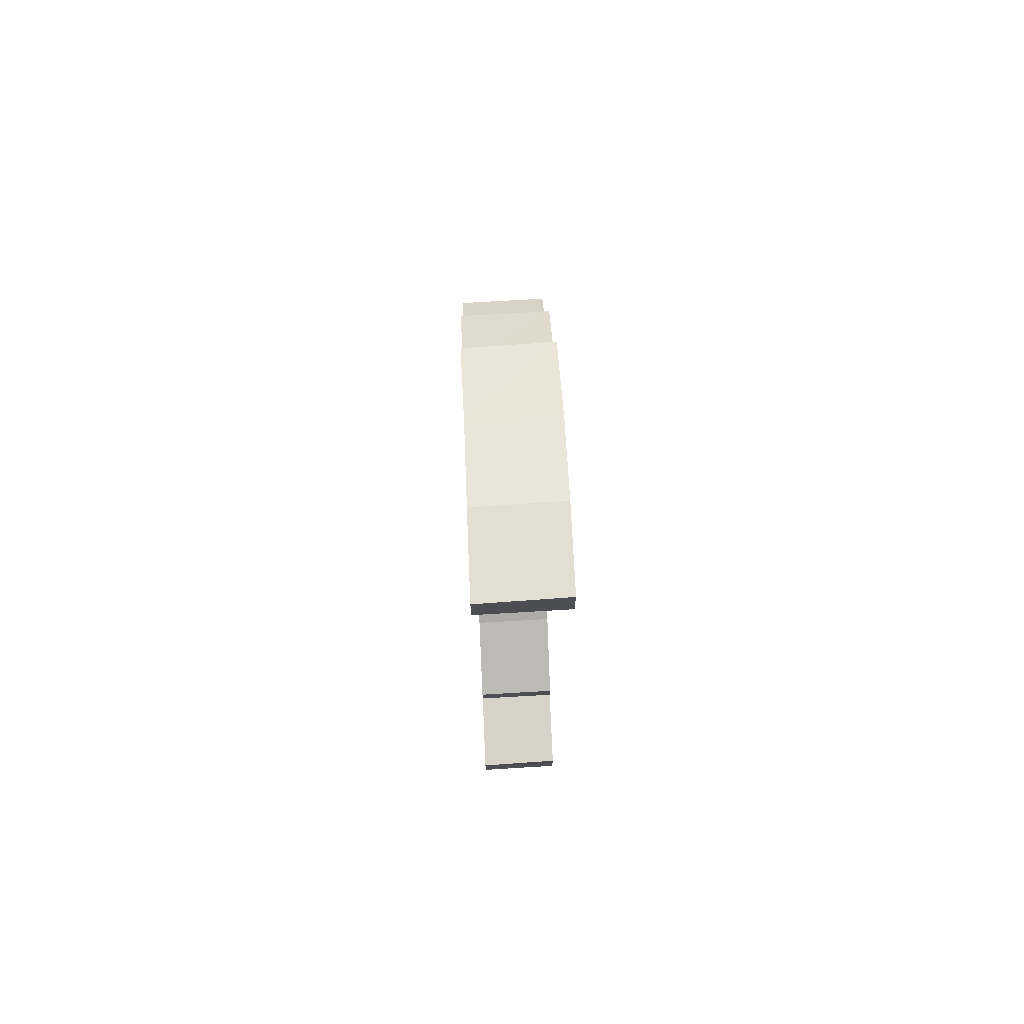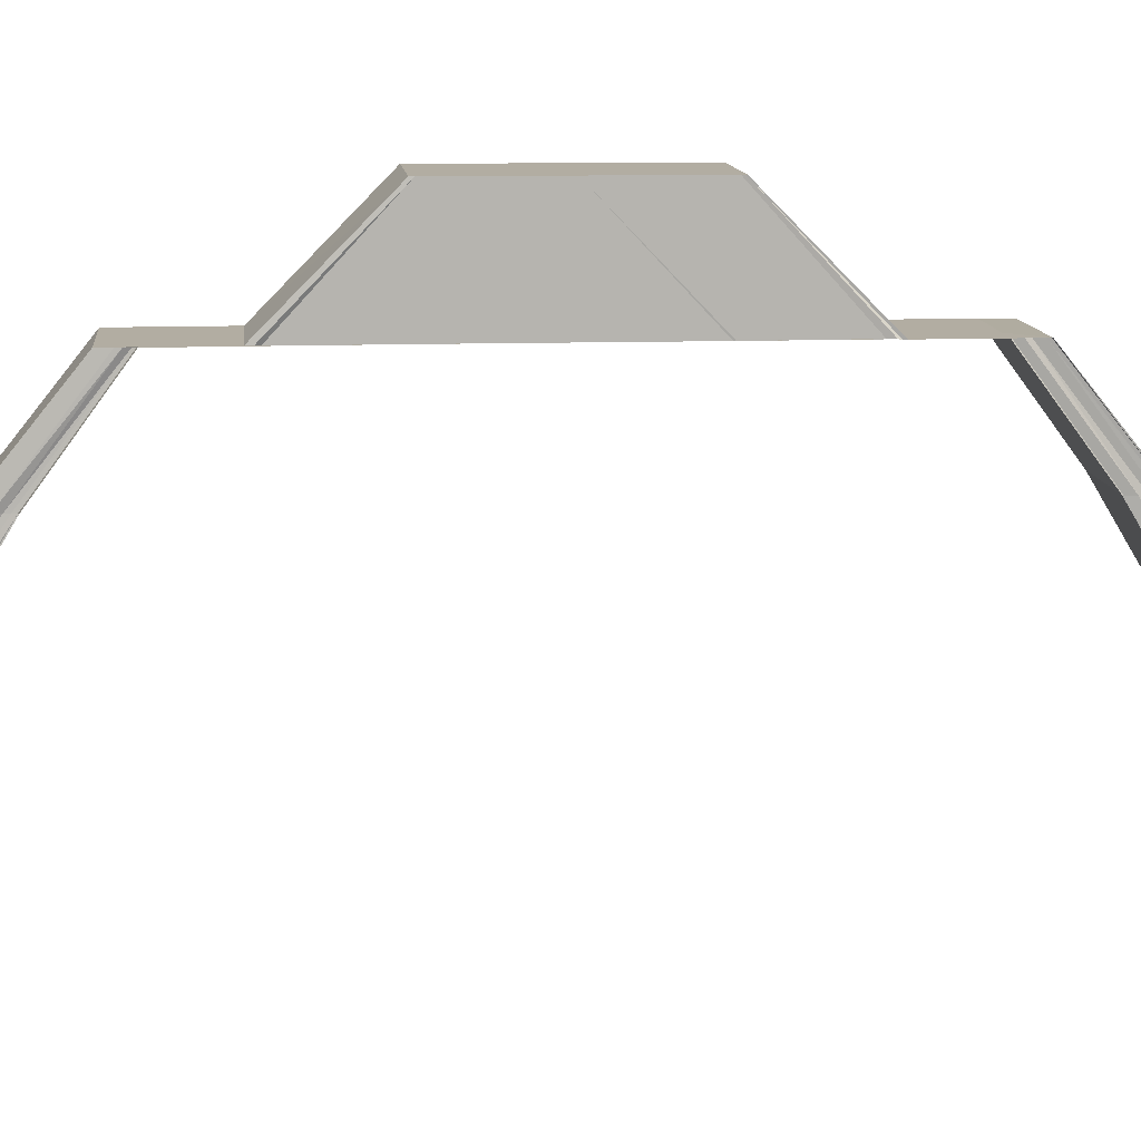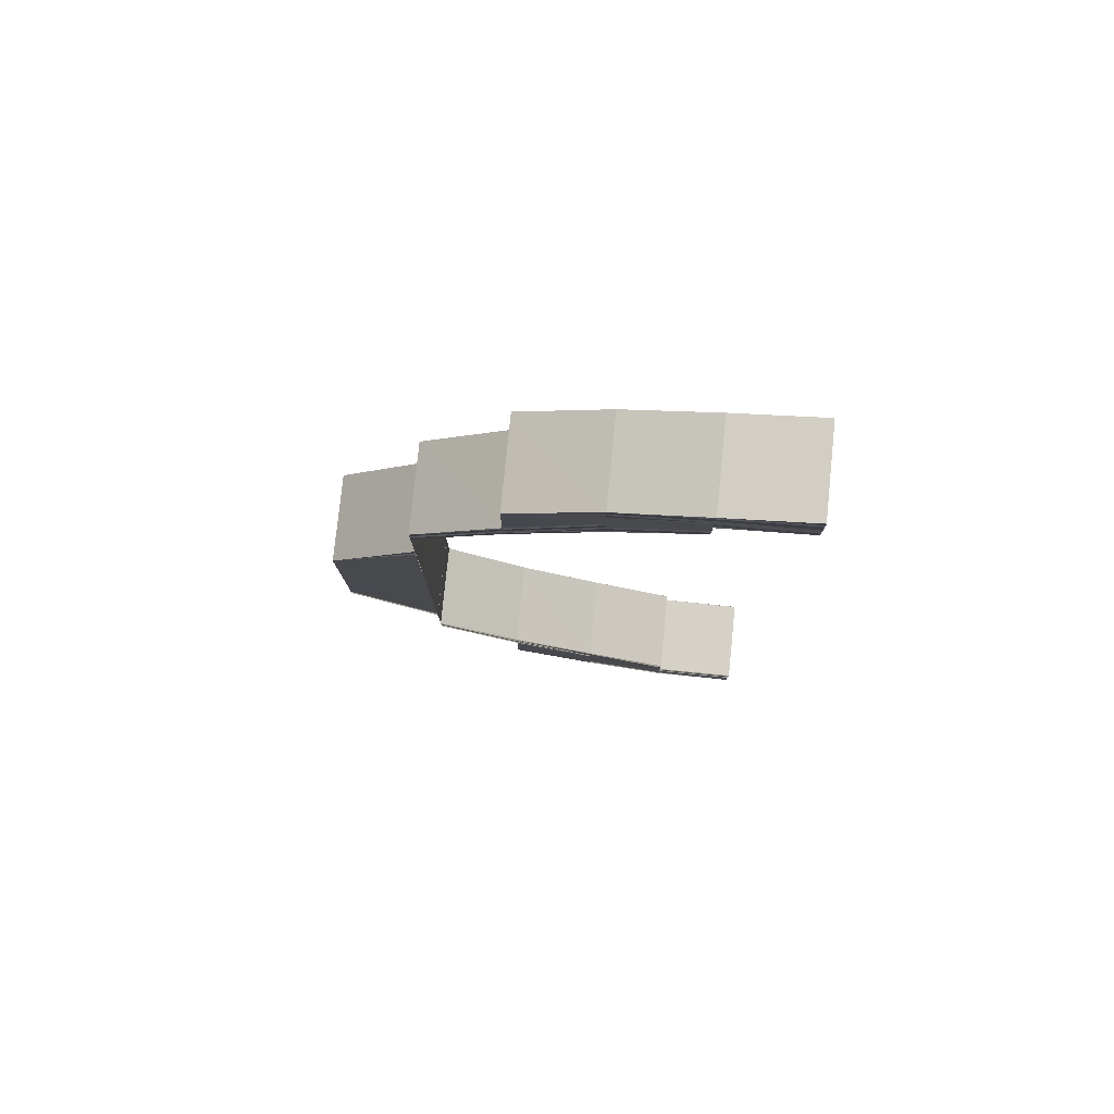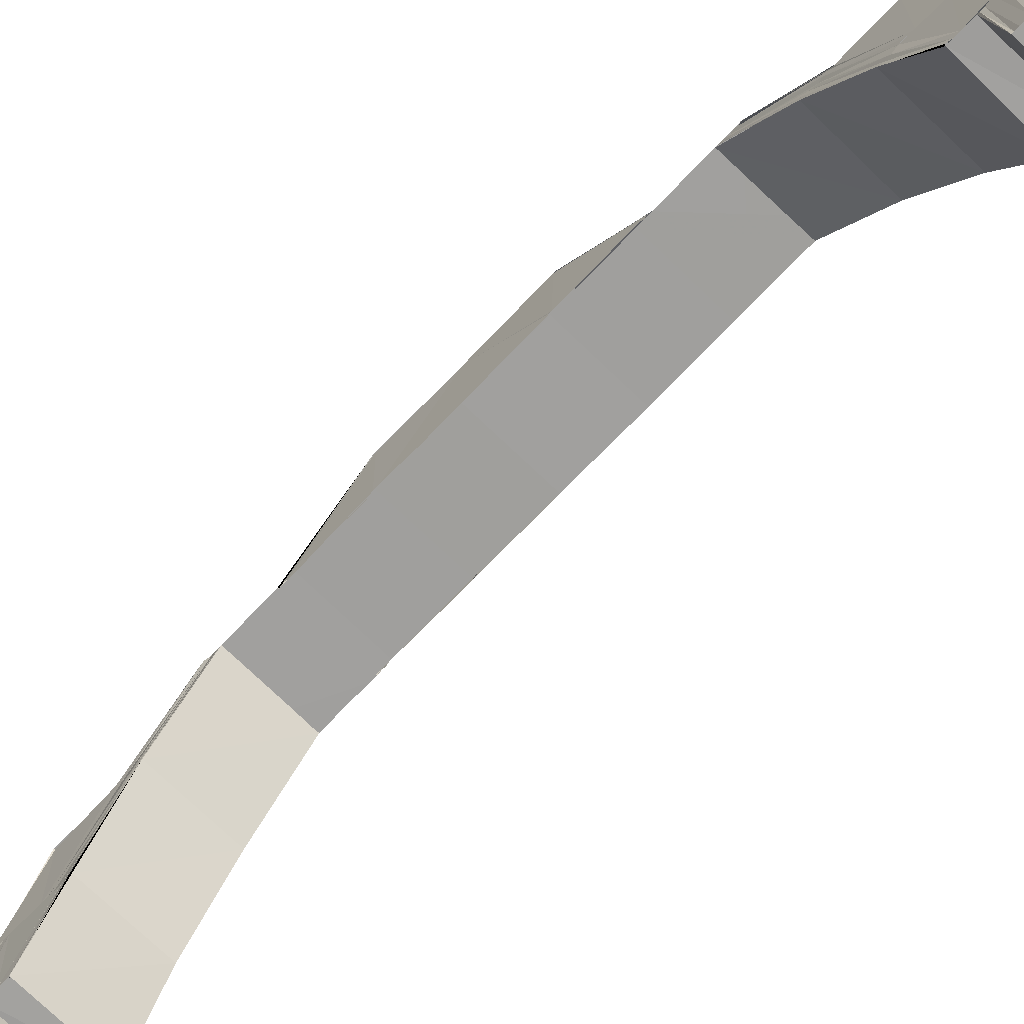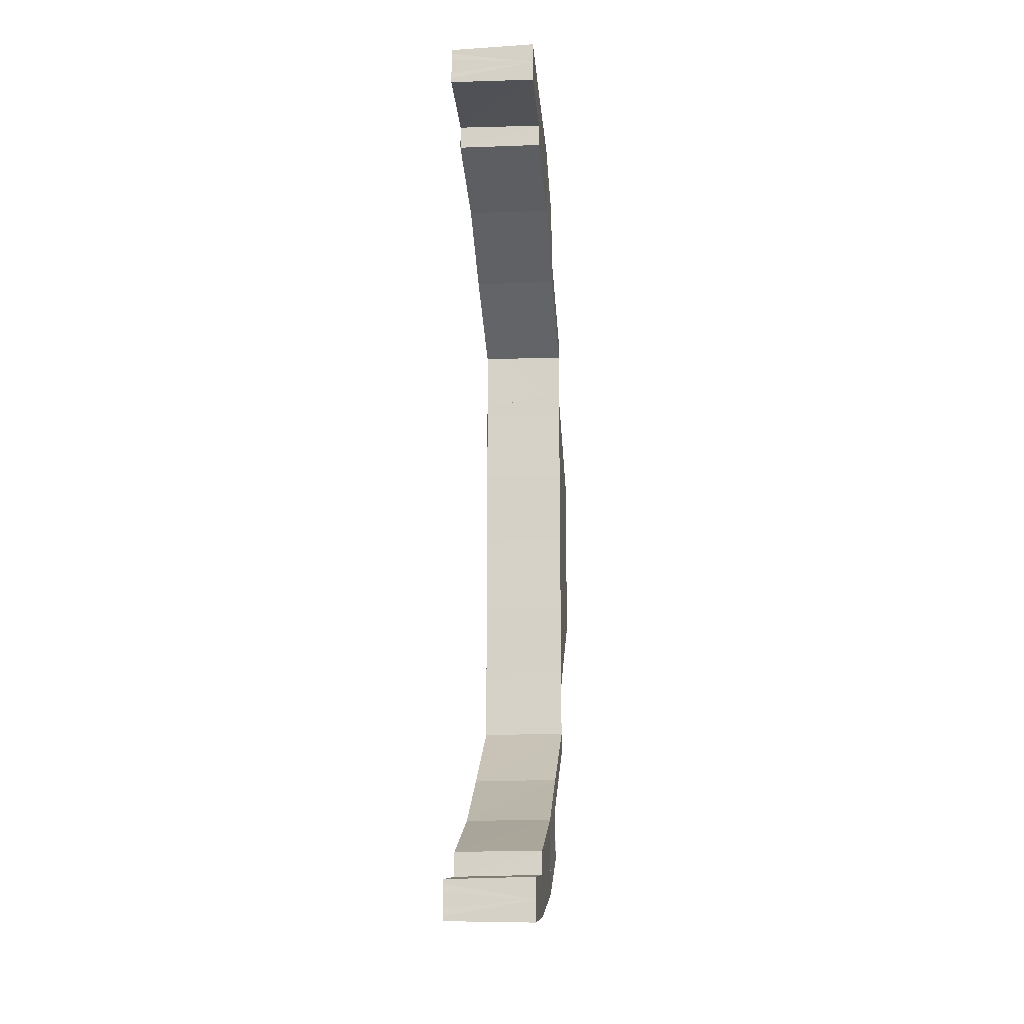
<metadata>
{"format":"obj","ext":"obj","renderer":"f3d","projection":"perspective","resolution":1024,"background":"white","views":[{"elev":73.0,"azim":-2.7,"up":"+Z"},{"elev":10.4,"azim":84.5,"up":"+Y"},{"elev":78.6,"azim":-84.1,"up":"+Z"},{"elev":-71.4,"azim":136.3,"up":"+Y"},{"elev":-15.5,"azim":5.9,"up":"+Z"}]}
</metadata>
<code>
o 7379
v 2231 1895 10.79
v 2231 1895 10.79
v 2231 1895 10.79
v 2231 1895 10.79
v 2231 1895 10.79
v 2231 1895 10.79
v 2231 1895 10.79
v 2231 1895 10.79
v 2231 1895 10.79
v 2231 1895 10.79
v 2231 1895 10.79
v 2231 1895 10.79
v 2231 1895 10.79
v 2231 1895 10.79
v 2231 1895 10.79
v 2231 1895 10.79
v 2231 1895 10.78
v 2231 1895 10.79
v 2231 1895 10.79
v 2231 1895 10.79
v 2231 1895 10.79
v 2231 1895 10.79
v 2231 1895 10.79
v 2231 1895 10.79
v 2231 1895 10.79
v 2231 1895 10.79
v 2231 1895 10.79
v 2231 1895 10.79
v 2231 1895 10.79
v 2231 1895 10.79
v 2231 1895 10.79
v 2231 1895 10.79
v 2231 1895 10.79
v 2231 1895 10.79
v 2231 1895 10.79
v 2231 1895 10.79
v 2231 1895 10.78
v 2231 1895 10.78
v 2231 1895 10.79
v 2231 1895 10.78
v 2231 1895 10.79
v 2231 1895 10.79
v 2231 1895 10.79
v 2231 1895 10.79
v 2231 1895 10.79
v 2231 1895 10.79
v 2231 1895 10.78
v 2231 1895 10.78
v 2231 1895 10.78
v 2231 1895 10.77
v 2231 1895 10.78
v 2231 1895 10.79
v 2231 1895 10.79
v 2231 1895 10.79
v 2231 1895 10.79
v 2231 1895 10.79
v 2231 1895 10.79
v 2231 1895 10.79
v 2231 1895 10.79
v 2231 1895 10.79
v 2231 1895 10.79
v 2231 1895 10.79
v 2231 1895 10.79
v 2231 1895 10.79
v 2231 1895 10.79
v 2231 1895 10.79
v 2231 1895 10.79
v 2231 1895 10.79
v 2231 1895 10.79
v 2231 1895 10.79
v 2231 1895 10.79
v 2231 1895 10.79
v 2231 1895 10.79
v 2231 1895 10.79
v 2231 1895 10.79
v 2231 1895 10.78
v 2231 1895 10.79
v 2231 1895 10.79
v 2231 1895 10.79
v 2231 1895 10.79
v 2231 1895 10.79
v 2231 1895 10.79
v 2231 1895 10.79
v 2231 1895 10.79
v 2231 1895 10.79
v 2231 1895 10.79
v 2231 1895 10.79
v 2231 1895 10.79
v 2231 1895 10.79
v 2231 1895 10.79
v 2231 1895 10.79
v 2231 1895 10.79
v 2231 1895 10.79
v 2231 1895 10.79
v 2231 1895 10.79
v 2231 1895 10.78
v 2231 1895 10.78
v 2231 1895 10.78
v 2231 1895 10.77
v 2231 1895 10.77
v 2231 1895 10.78
v 2231 1895 10.76
v 2231 1895 10.77
v 2231 1895 10.76
v 2231 1895 10.76
v 2231 1895 10.75
v 2231 1895 10.78
v 2231 1895 10.77
v 2231 1895 10.77
v 2231 1895 10.77
v 2231 1895 10.78
v 2231 1895 10.77
v 2231 1895 10.78
v 2231 1895 10.78
v 2231 1895 10.77
v 2231 1895 10.78
v 2231 1895 10.78
v 2231 1895 10.77
v 2231 1895 10.78
v 2231 1895 10.77
v 2231 1895 10.78
v 2231 1895 10.78
v 2231 1895 10.79
v 2231 1895 10.78
v 2231 1895 10.79
v 2231 1895 10.78
v 2231 1895 10.78
v 2231 1895 10.79
v 2231 1895 10.77
v 2231 1895 10.77
v 2231 1895 10.76
v 2231 1895 10.76
v 2231 1895 10.75
v 2231 1895 10.75
v 2231 1895 10.74
v 2231 1895 10.74
v 2231 1895 10.73
v 2231 1895 10.73
v 2231 1895 10.72
v 2231 1895 10.72
v 2231 1895 10.72
v 2231 1895 10.72
v 2231 1895 10.72
v 2231 1895 10.71
v 2231 1895 10.7
v 2231 1895 10.71
v 2231 1895 10.71
v 2231 1895 10.7
v 2231 1895 10.7
v 2231 1895 10.72
v 2231 1895 10.71
v 2231 1895 10.7
v 2231 1895 10.71
v 2231 1895 10.72
v 2231 1895 10.7
v 2231 1895 10.7
v 2231 1895 10.7
v 2231 1895 10.7
v 2231 1895 10.7
v 2231 1895 10.71
v 2231 1895 10.7
v 2231 1895 10.7
v 2231 1895 10.7
v 2231 1895 10.7
v 2231 1895 10.7
v 2231 1895 10.69
v 2231 1895 10.71
v 2231 1895 10.7
v 2231 1895 10.72
v 2231 1895 10.71
v 2231 1895 10.7
v 2231 1895 10.71
v 2231 1895 10.71
v 2231 1895 10.7
v 2231 1895 10.71
v 2231 1895 10.7
v 2231 1895 10.69
v 2231 1895 10.71
v 2231 1895 10.71
v 2231 1895 10.7
v 2231 1895 10.71
v 2231 1895 10.71
v 2231 1895 10.71
v 2231 1895 10.7
v 2231 1895 10.71
v 2231 1895 10.71
v 2231 1895 10.71
v 2231 1895 10.7
v 2231 1895 10.69
v 2231 1895 10.69
v 2231 1895 10.69
v 2231 1895 10.69
v 2231 1895 10.69
v 2231 1895 10.69
v 2231 1895 10.69
v 2231 1895 10.69
v 2231 1895 10.69
v 2231 1895 10.69
v 2231 1895 10.7
v 2231 1895 10.69
v 2231 1895 10.69
v 2231 1895 10.69
v 2231 1895 10.69
v 2231 1895 10.69
v 2231 1895 10.69
v 2231 1895 10.69
v 2231 1895 10.7
v 2231 1895 10.69
v 2231 1895 10.69
v 2231 1895 10.69
v 2231 1895 10.69
v 2231 1895 10.7
v 2231 1895 10.7
v 2231 1895 10.7
v 2231 1895 10.71
v 2231 1895 10.71
v 2231 1895 10.71
v 2231 1895 10.71
v 2231 1895 10.71
v 2231 1895 10.7
v 2231 1895 10.71
v 2231 1895 10.71
v 2231 1895 10.71
v 2231 1895 10.7
v 2231 1895 10.71
v 2231 1895 10.71
v 2231 1895 10.71
v 2231 1895 10.72
v 2231 1895 10.7
v 2231 1895 10.7
v 2231 1895 10.7
v 2231 1895 10.7
v 2231 1895 10.69
v 2231 1895 10.7
v 2231 1895 10.7
v 2231 1895 10.71
v 2231 1895 10.72
v 2231 1895 10.7
v 2231 1895 10.7
v 2231 1895 10.7
v 2231 1895 10.7
v 2231 1895 10.7
v 2231 1895 10.71
v 2231 1895 10.72
v 2231 1895 10.7
v 2231 1895 10.7
v 2231 1895 10.71
v 2231 1895 10.7
v 2231 1895 10.69
v 2231 1895 10.69
v 2231 1895 10.69
v 2231 1895 10.69
v 2231 1895 10.69
v 2231 1895 10.69
v 2231 1895 10.69
v 2231 1895 10.69
v 2231 1895 10.7
v 2231 1895 10.69
v 2231 1895 10.69
v 2231 1895 10.69
v 2231 1895 10.7
v 2231 1895 10.7
v 2231 1895 10.69
v 2231 1895 10.7
v 2231 1895 10.69
v 2231 1895 10.7
v 2231 1895 10.69
v 2231 1895 10.69
v 2231 1895 10.7
v 2231 1895 10.69
v 2231 1895 10.69
v 2231 1895 10.69
v 2231 1895 10.69
v 2231 1895 10.69
v 2231 1895 10.69
v 2231 1895 10.69
v 2231 1895 10.69
v 2231 1895 10.69
v 2231 1895 10.7
v 2231 1895 10.69
v 2231 1895 10.69
v 2231 1895 10.79
v 2231 1895 10.79
v 2231 1895 10.79
v 2231 1895 10.79
v 2231 1895 10.79
v 2231 1895 10.78
v 2231 1895 10.79
v 2231 1895 10.78
v 2231 1895 10.78
v 2231 1895 10.77
v 2231 1895 10.77
v 2231 1895 10.78
v 2231 1895 10.78
v 2231 1895 10.78
v 2231 1895 10.77
v 2231 1895 10.78
v 2231 1895 10.79
v 2231 1895 10.78
v 2231 1895 10.77
v 2231 1895 10.78
v 2231 1895 10.77
v 2231 1895 10.78
v 2231 1895 10.77
v 2231 1895 10.78
v 2231 1895 10.78
v 2231 1895 10.77
v 2231 1895 10.75
v 2231 1895 10.75
v 2231 1895 10.76
v 2231 1895 10.75
v 2231 1895 10.76
v 2231 1895 10.75
v 2231 1895 10.76
v 2231 1895 10.76
v 2231 1895 10.75
v 2231 1895 10.76
v 2231 1895 10.75
v 2231 1895 10.76
v 2231 1895 10.75
v 2231 1895 10.74
v 2231 1895 10.73
v 2231 1895 10.73
v 2231 1895 10.75
v 2231 1895 10.73
v 2231 1895 10.72
v 2231 1895 10.72
v 2231 1895 10.73
v 2231 1895 10.72
v 2231 1895 10.73
v 2231 1895 10.72
v 2231 1895 10.73
v 2231 1895 10.72
v 2231 1895 10.72
v 2231 1895 10.73
v 2231 1895 10.74
v 2231 1895 10.73
v 2231 1895 10.73
v 2231 1895 10.72
v 2231 1895 10.75
v 2231 1895 10.76
v 2231 1895 10.76
v 2231 1895 10.75
v 2231 1895 10.76
v 2231 1895 10.75
v 2231 1895 10.76
v 2231 1895 10.75
v 2231 1895 10.76
v 2231 1895 10.75
v 2231 1895 10.75
v 2231 1895 10.73
v 2231 1895 10.73
v 2231 1895 10.72
v 2231 1895 10.72
v 2231 1895 10.73
v 2231 1895 10.72
v 2231 1895 10.73
v 2231 1895 10.72
v 2231 1895 10.73
v 2231 1895 10.72
v 2231 1895 10.71
v 2231 1895 10.71
v 2231 1895 10.72
v 2231 1895 10.71
v 2231 1895 10.71
v 2231 1895 10.72
v 2231 1895 10.73
f 1 2 3
f 2 4 5
f 4 6 7
f 5 8 9
f 7 10 8
f 11 12 10
f 13 11 8
f 14 13 15
f 15 8 16
f 12 17 18
f 19 18 10
f 8 10 20
f 8 20 21
f 16 20 22
f 10 23 20
f 20 23 24
f 20 24 25
f 22 24 26
f 23 27 24
f 24 27 28
f 24 28 29
f 26 28 30
f 27 31 28
f 30 32 33
f 28 32 34
f 32 35 36
f 27 37 31
f 37 38 31
f 31 38 39
f 38 40 39
f 39 40 41
f 42 41 43
f 41 44 45
f 46 47 44
f 47 48 49
f 48 50 51
f 45 52 53
f 53 52 54
f 52 55 54
f 54 55 56
f 55 57 56
f 58 59 53
f 56 57 60
f 61 58 60
f 62 61 60
f 63 62 60
f 64 63 60
f 65 64 60
f 66 65 60
f 67 66 60
f 68 67 60
f 57 69 60
f 60 69 70
f 69 71 70
f 70 71 72
f 69 73 71
f 74 73 69
f 73 75 71
f 74 76 73
f 71 75 77
f 71 77 72
f 75 78 77
f 72 77 79
f 77 78 80
f 77 80 79
f 79 80 81
f 78 82 80
f 80 82 83
f 83 84 85
f 80 86 87
f 82 88 86
f 89 90 84
f 82 91 89
f 91 92 88
f 93 91 82
f 94 95 90
f 93 96 91
f 94 97 19
f 97 98 95
f 99 100 98
f 97 99 101
f 99 102 103
f 102 104 103
f 105 106 104
f 107 108 97
f 109 108 107
f 96 109 107
f 110 109 96
f 111 110 96
f 111 96 93
f 112 110 111
f 113 111 93
f 114 112 111
f 114 111 113
f 115 112 114
f 116 114 113
f 117 115 114
f 117 114 116
f 118 115 117
f 76 117 116
f 119 118 117
f 119 117 76
f 120 118 119
f 121 120 119
f 122 119 76
f 121 119 122
f 122 76 74
f 123 122 74
f 124 121 122
f 124 122 123
f 51 121 124
f 125 124 123
f 49 124 125
f 126 127 124
f 128 126 125
f 129 130 51
f 129 131 130
f 131 132 130
f 131 133 132
f 133 134 132
f 133 135 134
f 135 136 134
f 135 137 136
f 137 138 136
f 137 139 138
f 139 140 138
f 139 141 140
f 141 142 140
f 143 144 142
f 144 145 146
f 147 146 142
f 145 148 149
f 150 151 141
f 151 152 147
f 151 153 154
f 152 155 153
f 156 157 155
f 152 156 158
f 158 159 160
f 161 156 152
f 162 163 159
f 164 161 152
f 164 152 151
f 165 161 164
f 165 166 161
f 167 164 151
f 167 151 150
f 168 164 167
f 169 167 150
f 170 168 167
f 170 167 169
f 171 168 170
f 172 170 169
f 173 171 170
f 173 170 172
f 174 171 173
f 175 173 172
f 176 177 174
f 178 173 175
f 178 174 173
f 179 178 175
f 180 174 178
f 181 178 179
f 182 183 179
f 184 180 181
f 185 184 181
f 185 186 187
f 188 189 180
f 189 190 191
f 190 192 193
f 192 194 195
f 196 195 197
f 198 197 199
f 200 201 196
f 201 202 203
f 200 203 204
f 205 201 200
f 206 200 198
f 206 204 207
f 208 205 200
f 208 200 206
f 209 205 208
f 210 209 208
f 211 208 206
f 210 208 211
f 211 206 212
f 212 206 184
f 213 211 212
f 214 210 211
f 213 212 215
f 215 216 217
f 218 213 215
f 218 215 219
f 220 213 218
f 221 218 219
f 222 220 218
f 222 218 221
f 223 222 221
f 224 220 222
f 225 222 223
f 225 224 222
f 226 225 223
f 227 225 226
f 228 227 226
f 229 224 225
f 227 229 225
f 229 230 224
f 230 231 224
f 232 230 229
f 230 233 231
f 234 232 229
f 234 229 227
f 235 232 234
f 236 227 228
f 236 234 227
f 237 236 228
f 238 235 234
f 238 234 236
f 239 235 238
f 240 241 239
f 162 242 239
f 243 236 237
f 243 238 236
f 244 243 237
f 149 238 243
f 245 246 238
f 247 245 243
f 248 249 242
f 250 251 248
f 166 252 250
f 253 254 248
f 255 253 250
f 254 256 257
f 258 255 166
f 253 254 259
f 255 253 259
f 258 255 259
f 254 260 259
f 261 260 262
f 260 263 264
f 260 265 259
f 241 265 266
f 267 268 266
f 266 268 269
f 268 270 269
f 269 270 233
f 270 271 233
f 233 271 272
f 233 272 231
f 271 259 272
f 231 272 214
f 272 210 214
f 272 259 210
f 259 209 210
f 192 273 259
f 273 274 259
f 274 258 259
f 274 258 275
f 273 274 276
f 277 273 276
f 177 277 278
f 193 276 278
f 278 276 279
f 276 275 279
f 276 280 275
f 279 275 165
f 275 166 165
f 275 281 166
f 282 283 284
f 283 285 286
f 40 287 288
f 289 290 287
f 291 292 290
f 289 291 293
f 293 294 295
f 296 291 289
f 297 295 298
f 40 289 297
f 299 296 289
f 299 289 40
f 300 296 299
f 38 299 40
f 301 300 299
f 301 299 38
f 302 300 301
f 37 301 38
f 303 302 301
f 303 301 37
f 304 302 303
f 305 303 37
f 306 304 303
f 306 303 305
f 103 304 306
f 18 306 305
f 101 306 18
f 17 307 306
f 308 309 310
f 311 308 312
f 312 313 314
f 315 311 312
f 316 311 315
f 317 316 315
f 318 316 317
f 319 318 317
f 320 318 319
f 320 321 318
f 136 321 320
f 136 322 321
f 322 323 321
f 308 321 324
f 323 325 321
f 323 326 325
f 326 327 325
f 325 327 328
f 327 329 328
f 328 329 330
f 329 331 330
f 330 331 332
f 331 333 332
f 333 334 335
f 321 332 336
f 321 336 324
f 332 337 336
f 338 339 337
f 324 340 341
f 342 343 341
f 341 340 344
f 340 345 344
f 344 345 346
f 345 347 346
f 346 347 348
f 347 349 348
f 347 336 349
f 349 336 350
f 336 135 350
f 336 351 135
f 352 351 336
f 352 353 351
f 354 353 352
f 355 354 352
f 356 354 355
f 357 356 355
f 358 356 357
f 359 360 357
f 361 362 358
f 363 361 358
f 364 365 362
f 363 366 367

</code>
